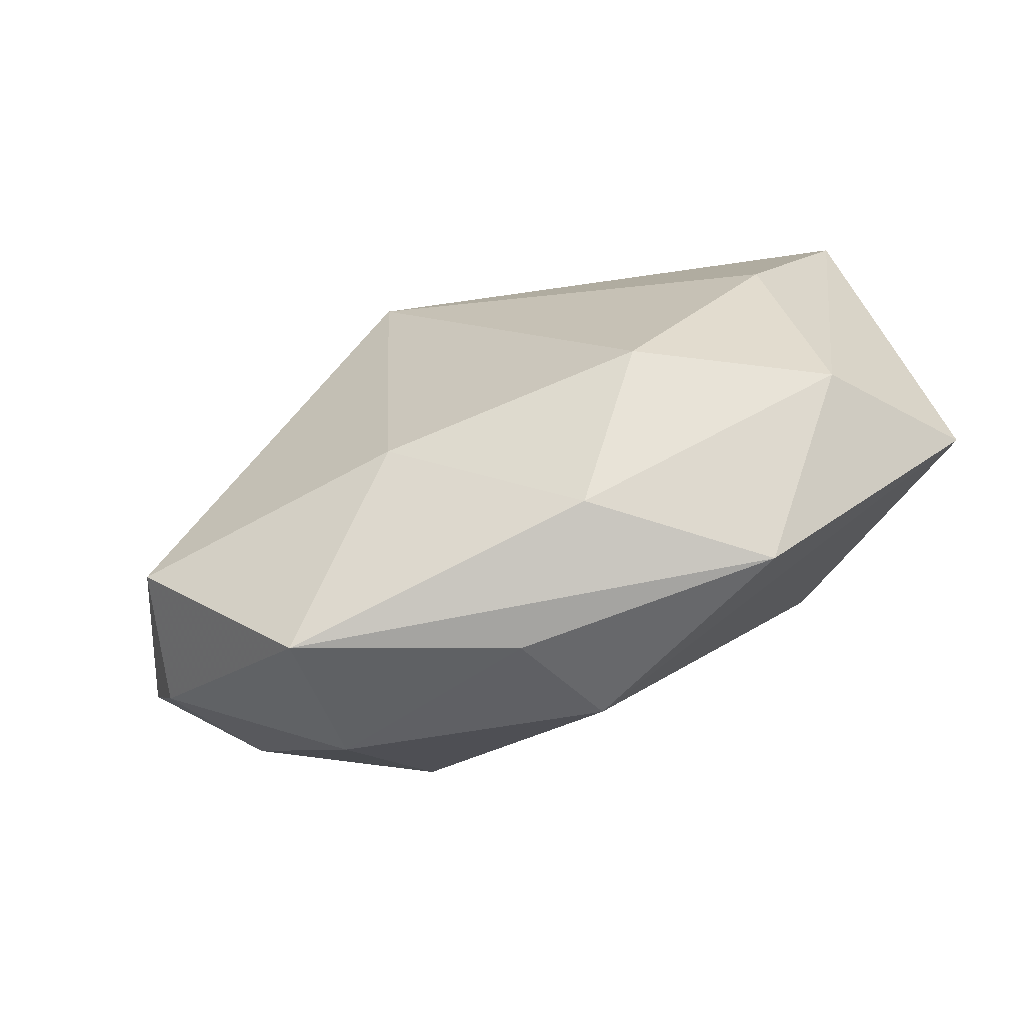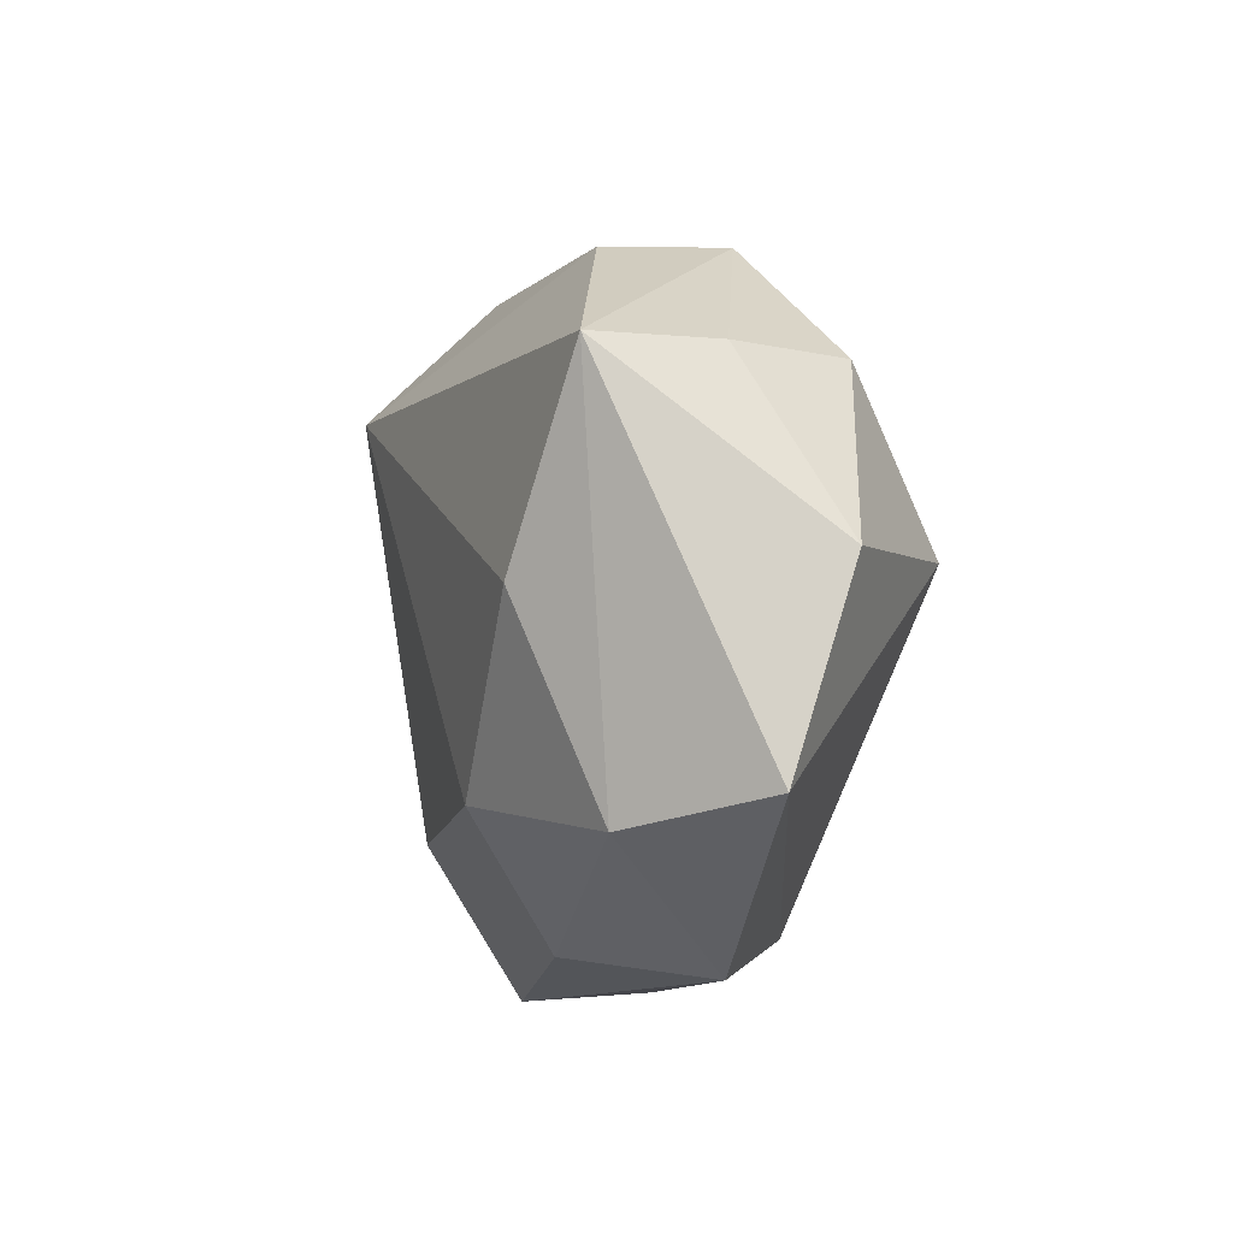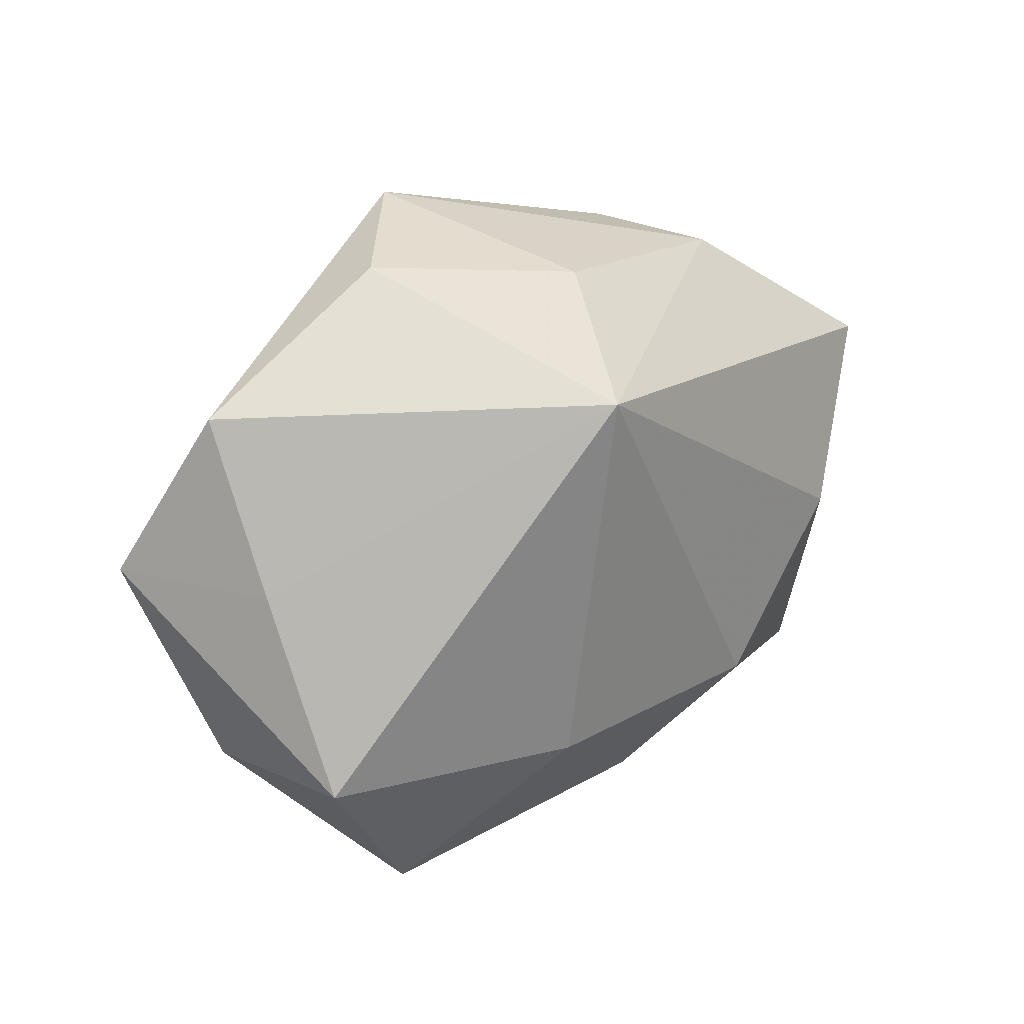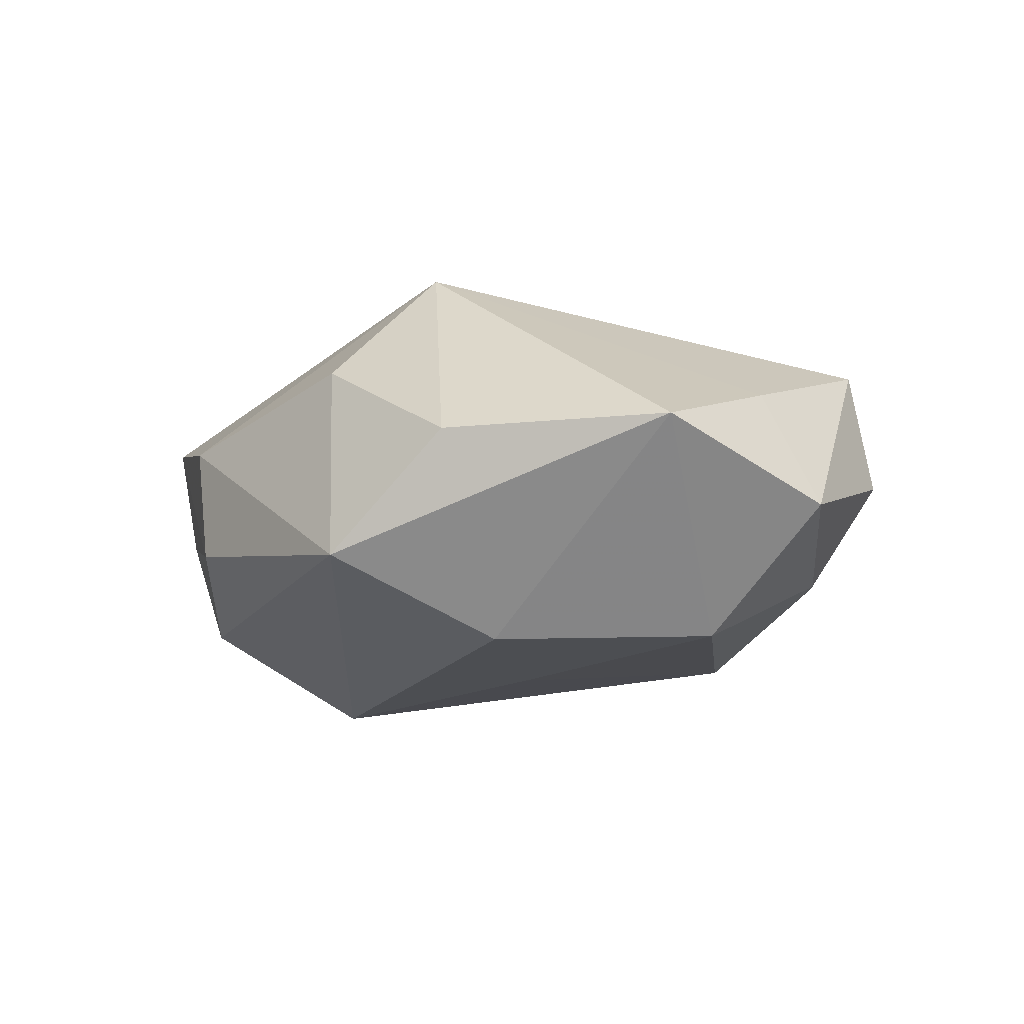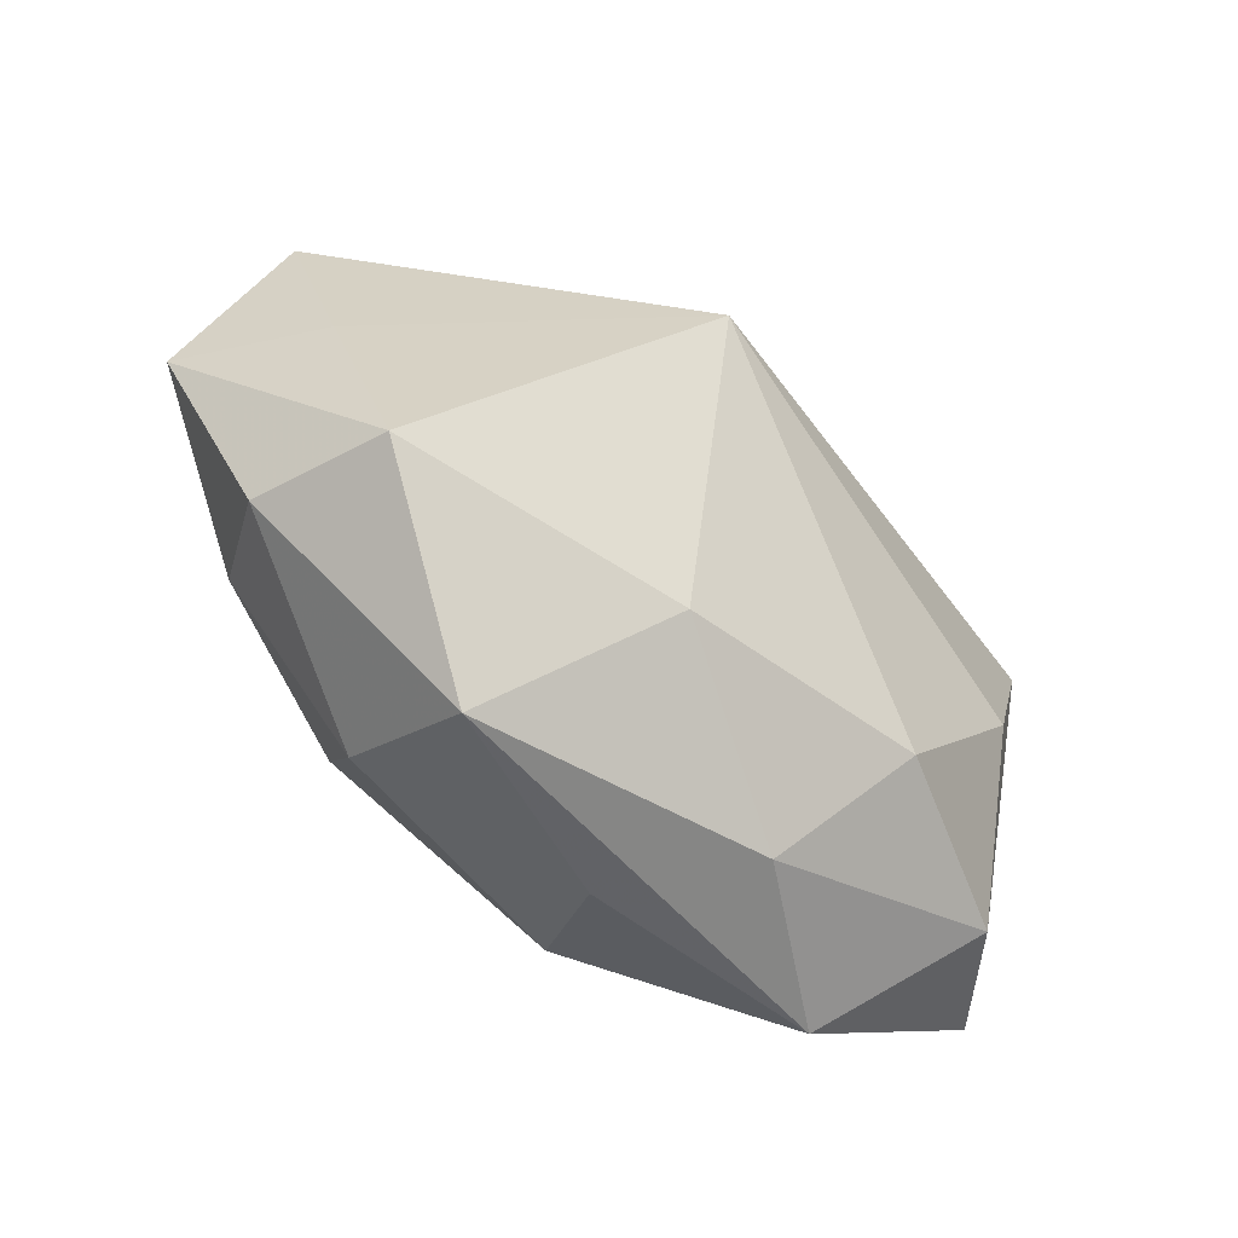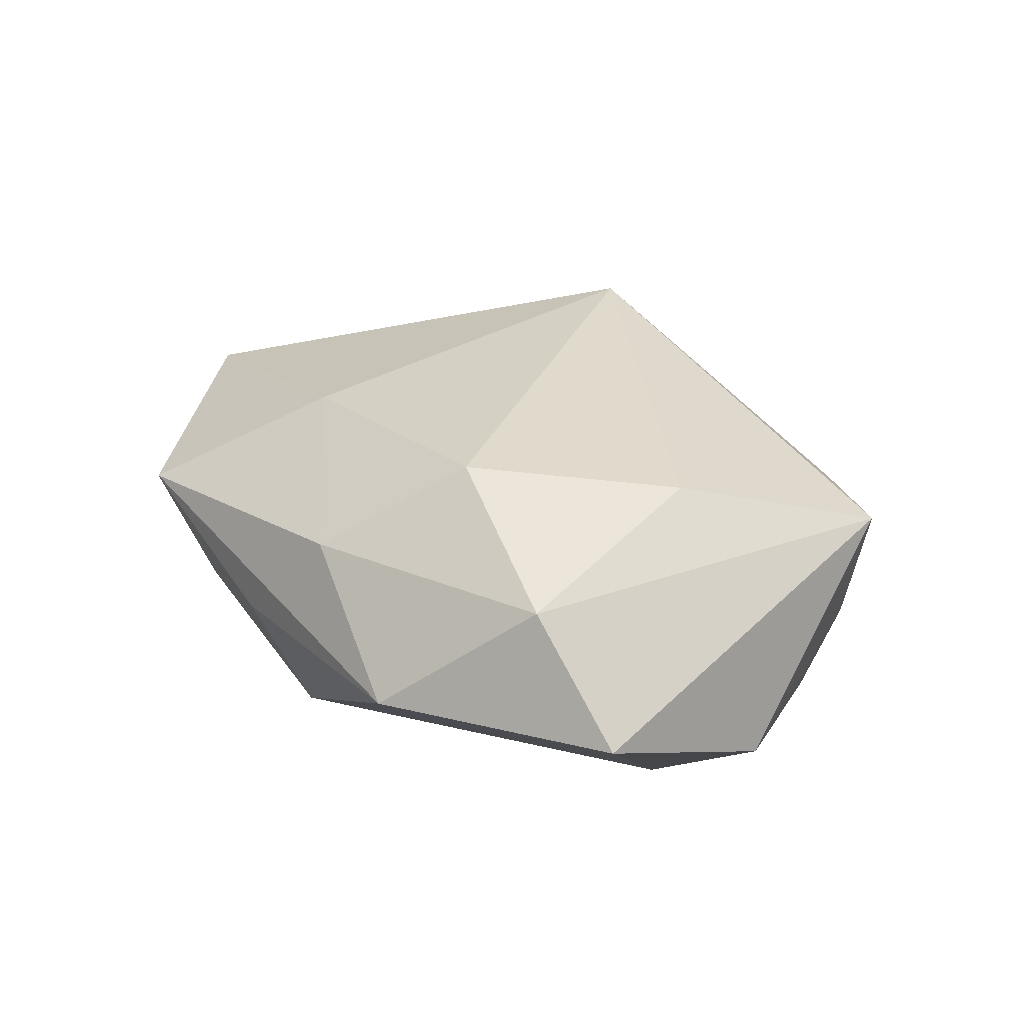
<metadata>
{"format":"obj","ext":"obj","renderer":"f3d","projection":"perspective","resolution":1024,"background":"white","views":[{"elev":-72.8,"azim":22.3,"up":"+Y"},{"elev":-7.6,"azim":79.6,"up":"+Y"},{"elev":18.6,"azim":-41.5,"up":"+Y"},{"elev":-11.0,"azim":-135.4,"up":"+Z"},{"elev":-52.8,"azim":-40.7,"up":"+Y"},{"elev":22.9,"azim":56.4,"up":"+Z"}]}
</metadata>
<code>
v 0.03455 -0.001683 0.01676
v -0.01091 0.03788 -0.01041
v -0.008568 -0.02133 0.01812
v -0.008112 0.01995 0.02469
v -0.00289 0.0313 0.0124
v 0.02516 -0.03423 -0.003885
v 0.03892 0.01862 -0.001336
v -0.02347 -0.03661 0.006563
v -0.02303 0.03304 0.002385
v -0.03741 -0.01251 -0.01116
v -0.002006 -0.0355 -0.002711
v 0.002523 -0.0305 -0.01429
v -0.01958 -0.0164 -0.01944
v -0.04277 -0.0176 0.0002437
v -0.0418 0.002047 0.008183
v 0.03275 0.01885 -0.01359
v -0.03864 -0.01923 0.01455
v 0.04648 0.000345 -0.01043
v -0.02432 -0.02948 -0.008419
v 0.01872 0.0322 -0.006417
v 0.04744 -0.0196 -0.004029
v -0.04425 0.02047 0.002605
v 0.0375 -0.02231 0.008474
v 0.04394 0.01761 0.01201
v -0.01937 0.02133 -0.01878
v -0.03597 0.004252 -0.01837
v -0.006605 0.003352 -0.02091
v 0.009464 -0.03219 0.008398
v -0.05064 0.00365 -0.005611
v 0.01915 -0.01914 0.01791
v 0.02585 0.002319 -0.02332
v 0.02271 0.03058 0.006906
f 29 22 26
f 18 24 21
f 21 31 18
f 15 22 29
f 3 8 28
f 28 30 3
f 8 6 28
f 2 31 25
f 25 22 2
f 25 26 22
f 29 26 10
f 16 31 2
f 16 18 31
f 23 6 21
f 23 1 30
f 30 28 23
f 23 28 6
f 21 24 23
f 24 1 23
f 29 10 14
f 17 8 3
f 17 14 8
f 17 15 29
f 29 14 17
f 22 15 4
f 4 1 24
f 4 17 3
f 15 17 4
f 3 30 4
f 30 1 4
f 27 25 31
f 26 25 27
f 12 31 21
f 21 6 12
f 20 16 2
f 24 18 7
f 18 16 7
f 7 20 24
f 16 20 7
f 32 4 24
f 24 20 32
f 32 20 2
f 2 22 9
f 22 4 9
f 11 6 8
f 11 12 6
f 8 14 19
f 19 14 10
f 19 11 8
f 12 11 19
f 4 32 5
f 5 9 4
f 5 32 2
f 2 9 5
f 13 10 26
f 13 19 10
f 12 19 13
f 26 27 13
f 31 12 13
f 13 27 31

</code>
